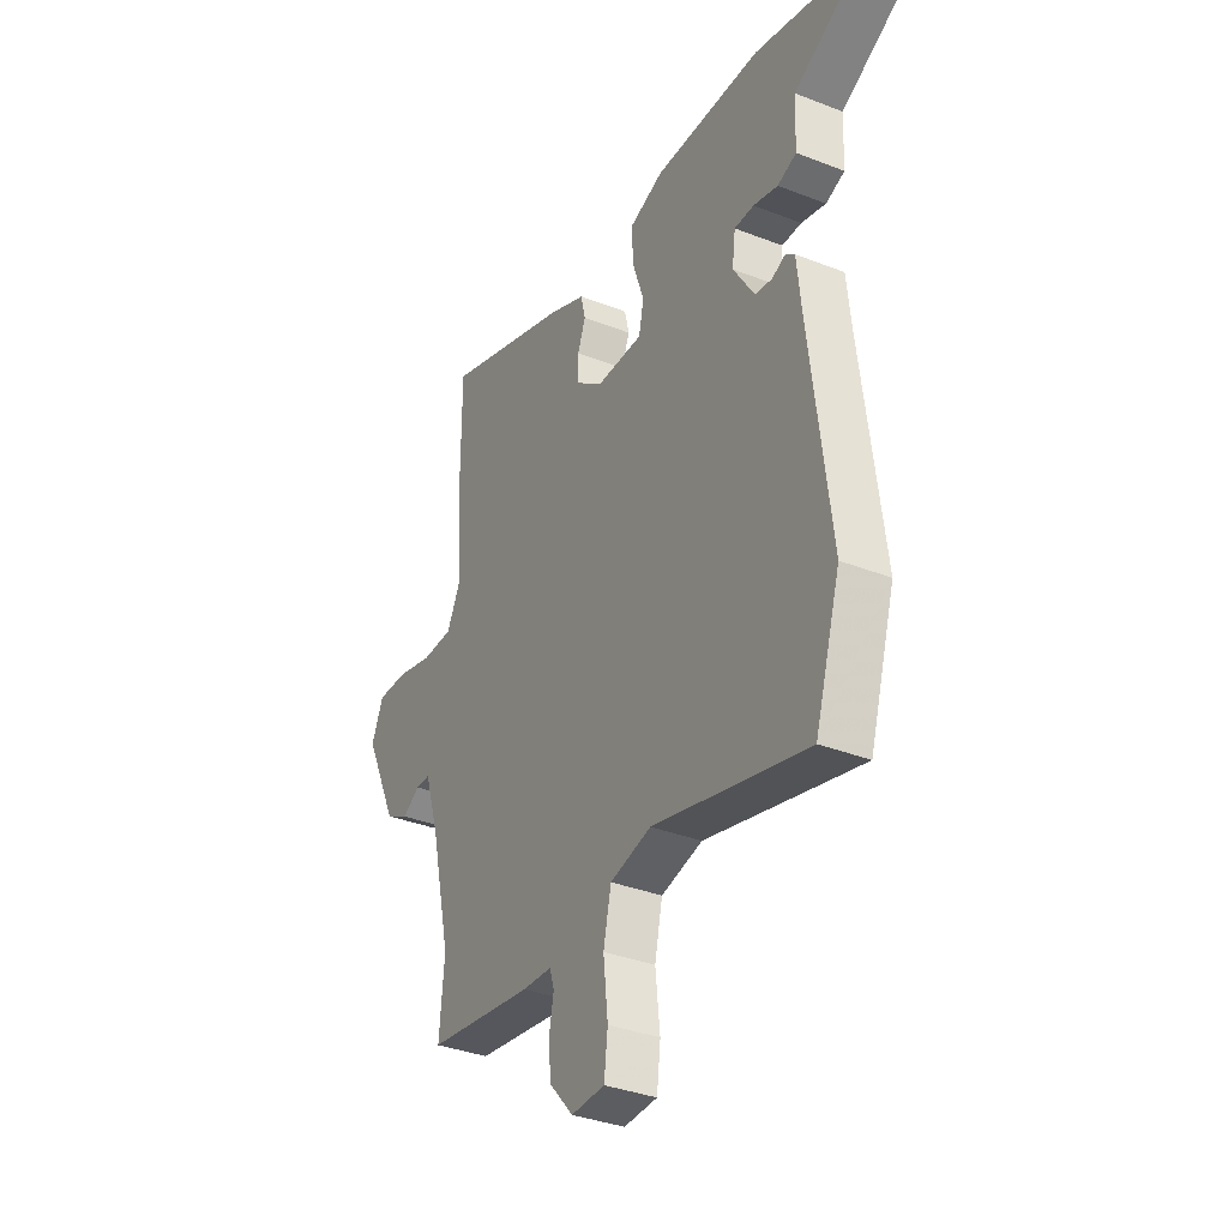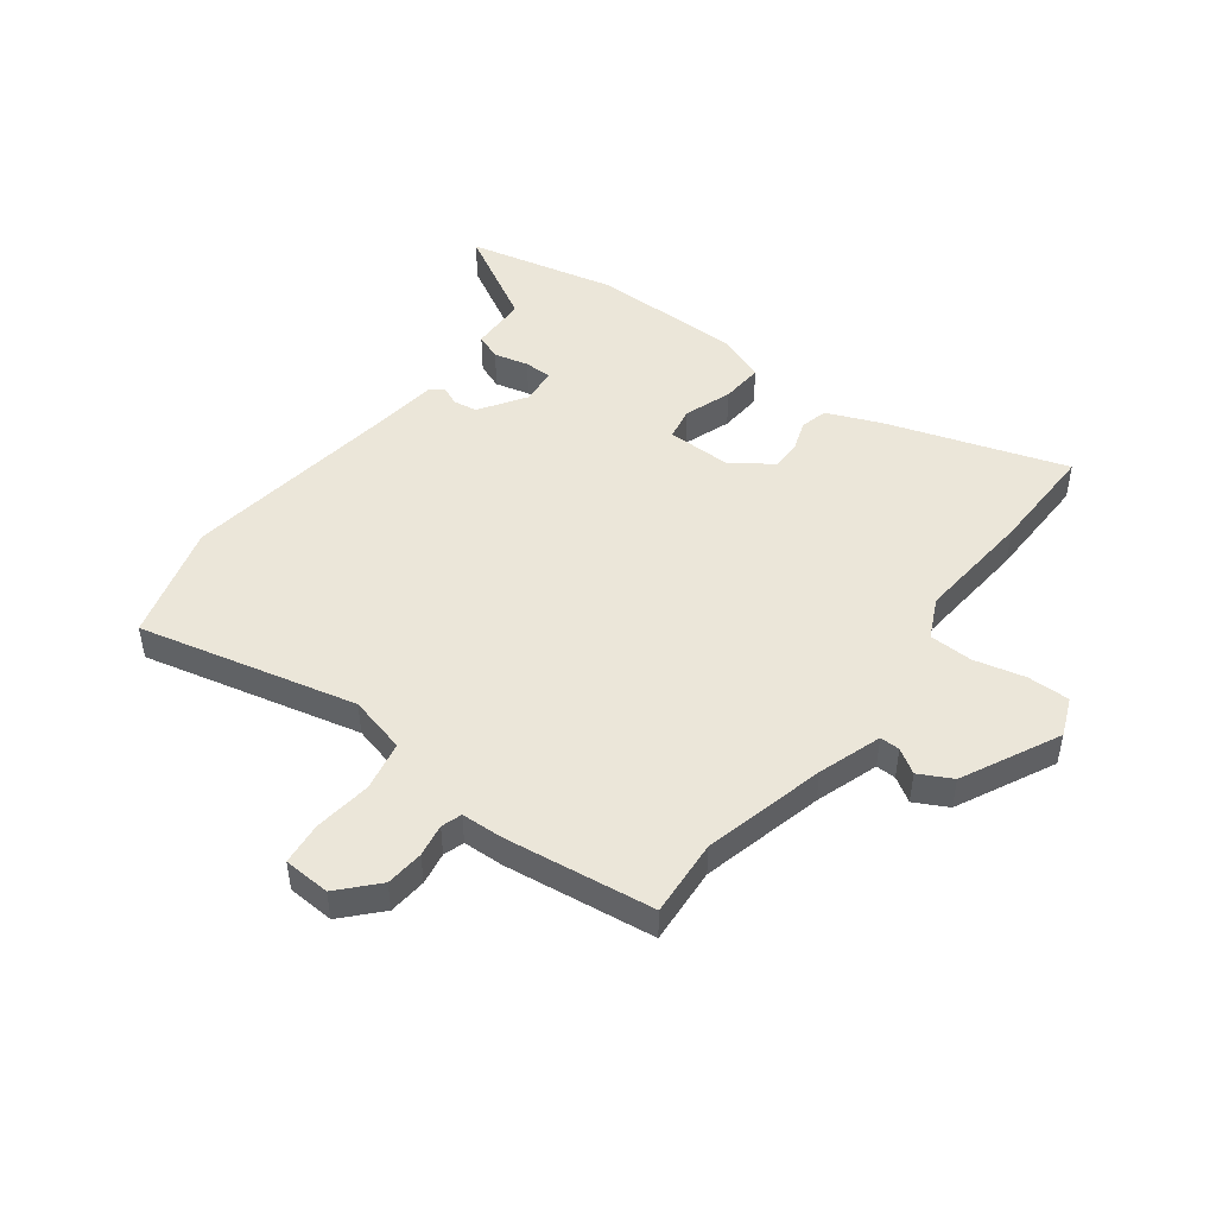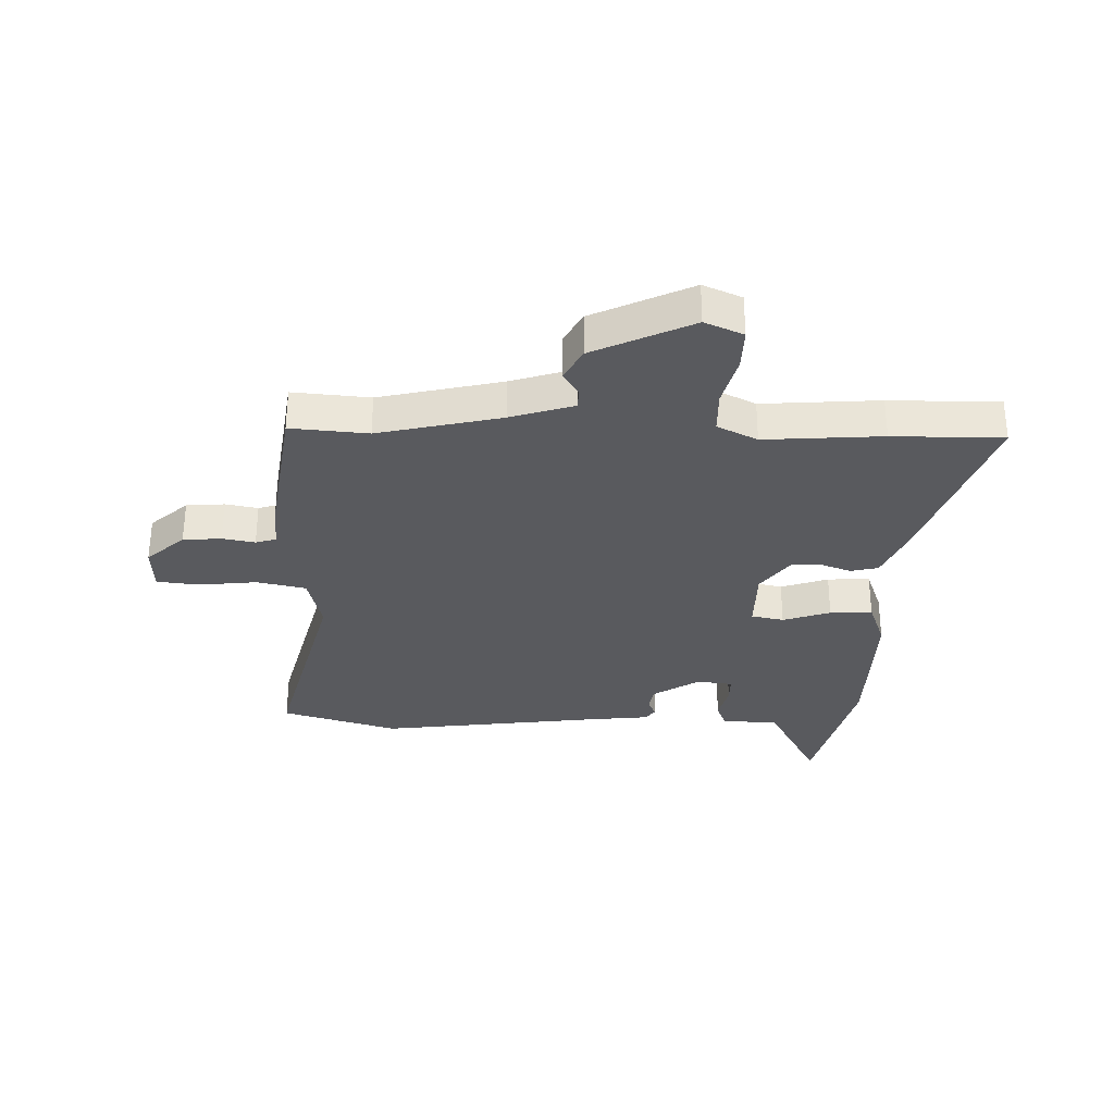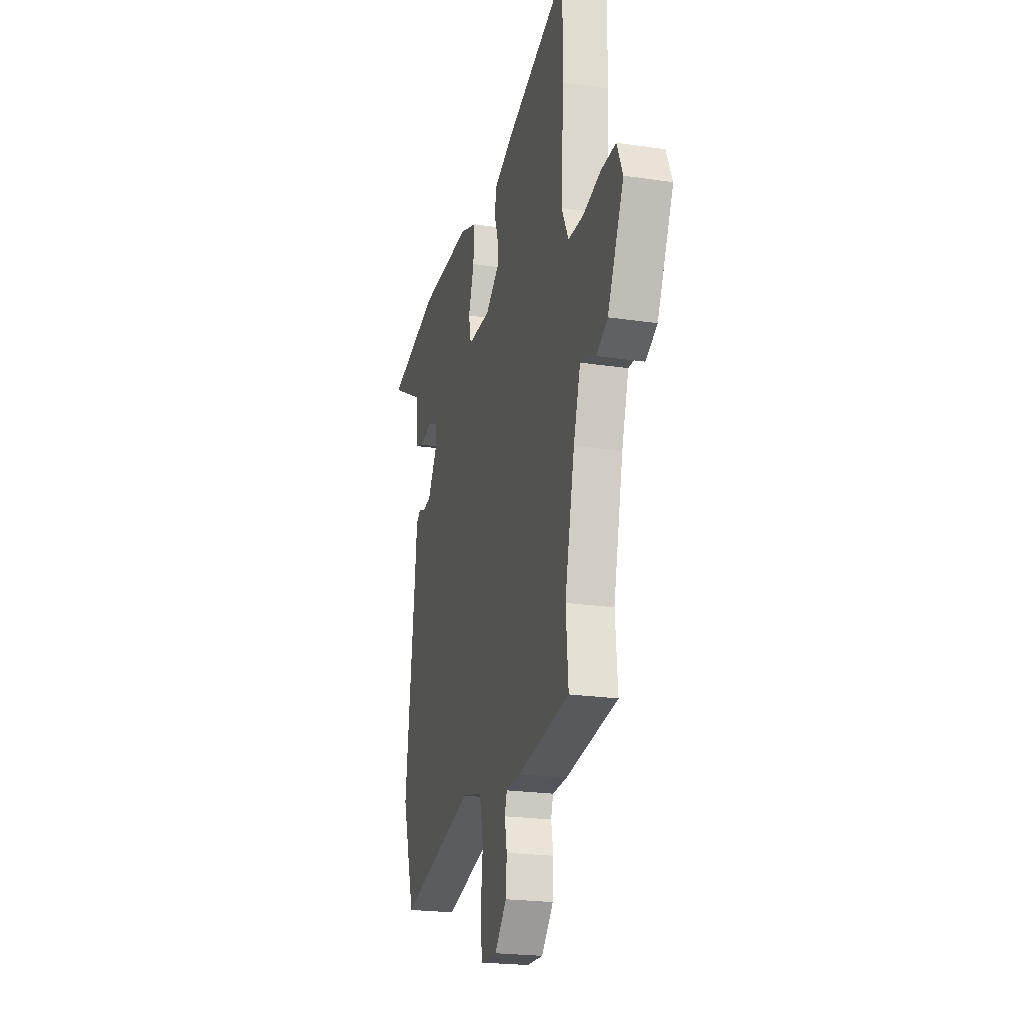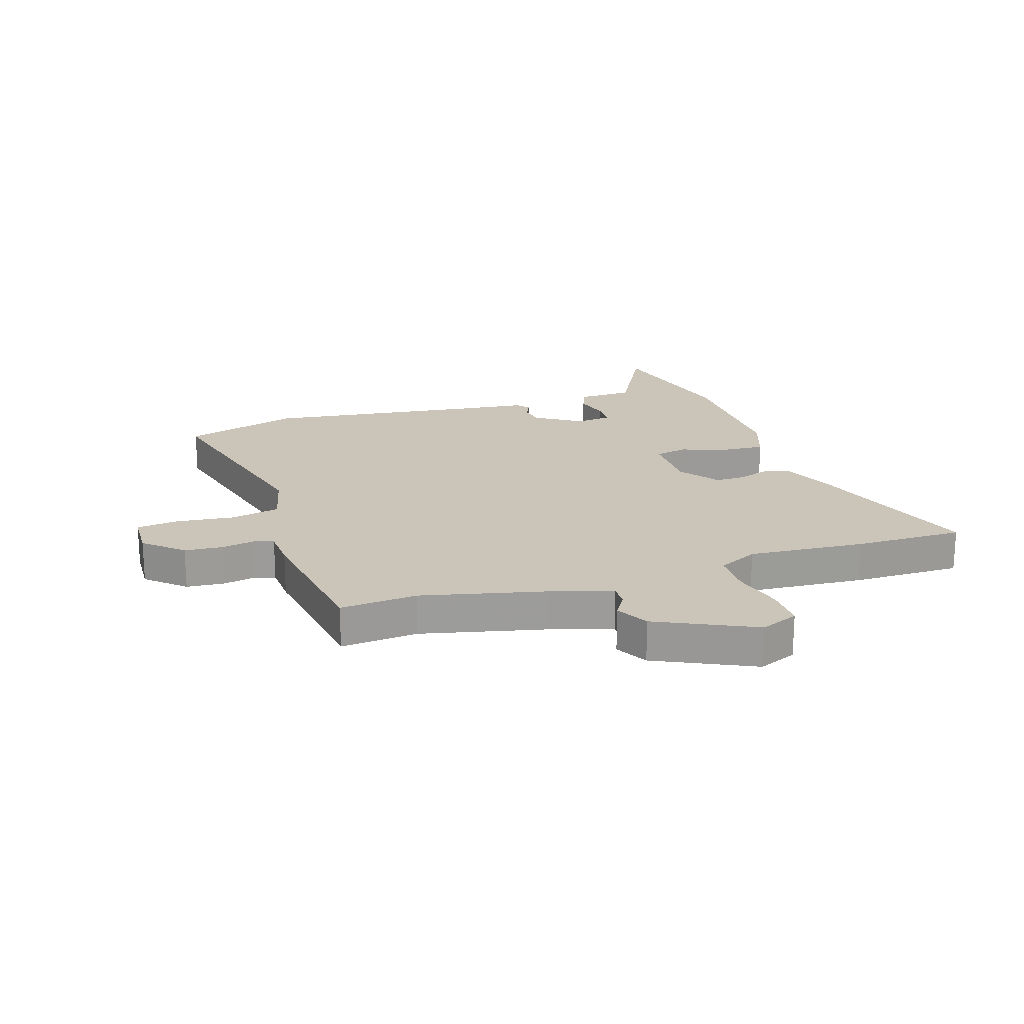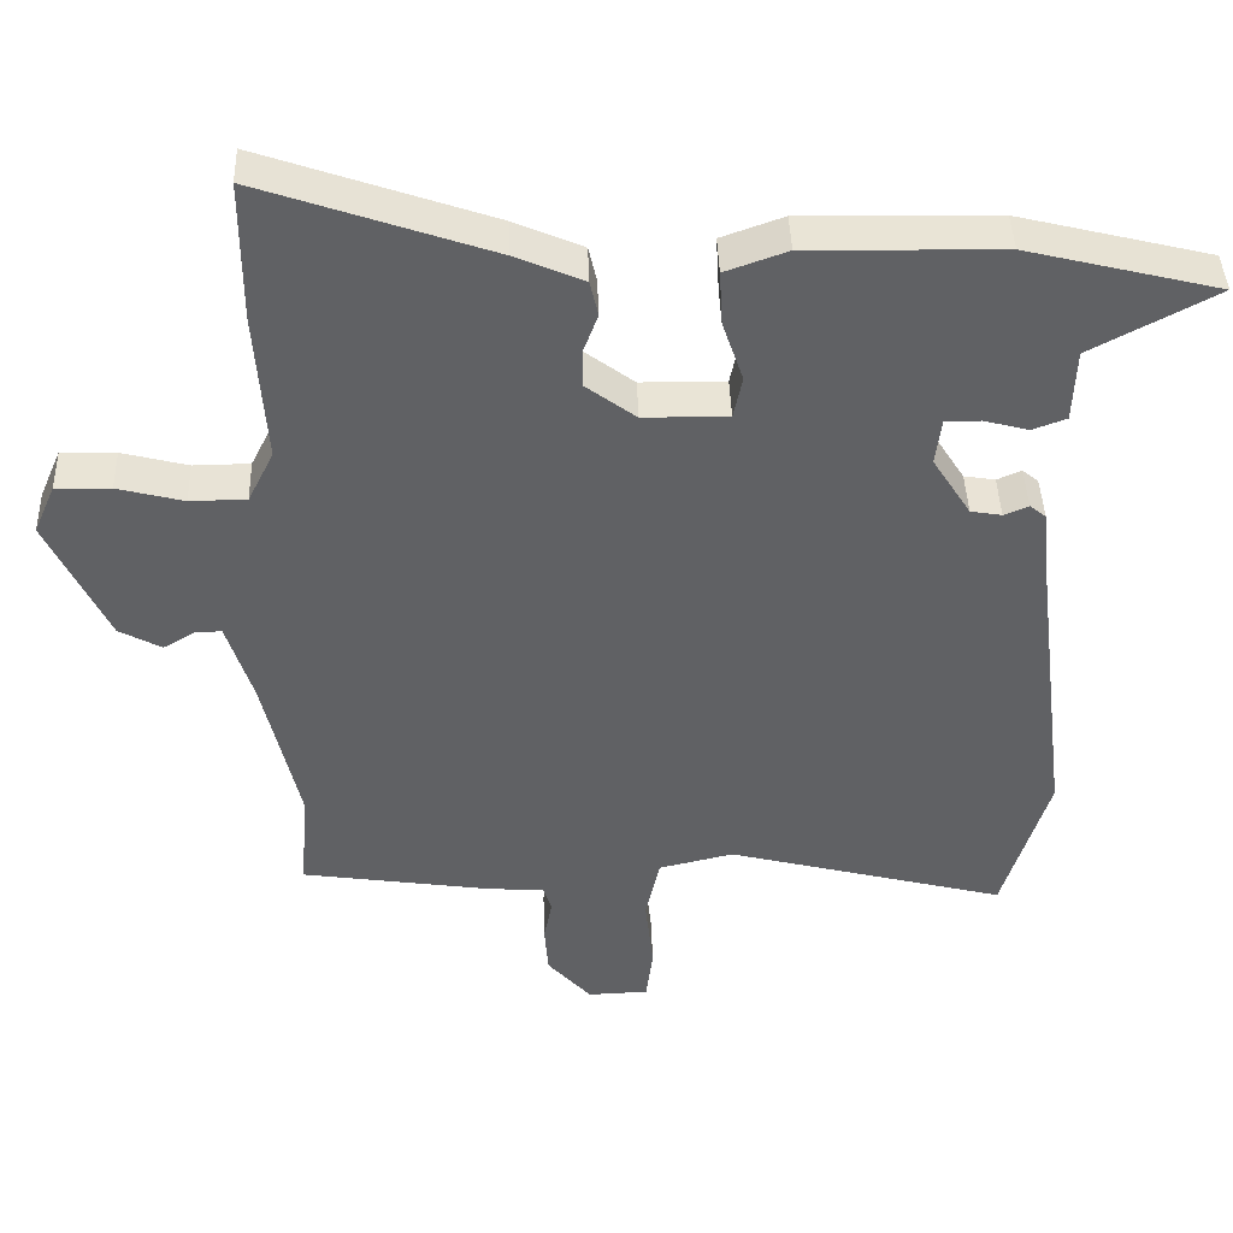
<metadata>
{"format":"obj","ext":"obj","renderer":"f3d","projection":"perspective","resolution":1024,"background":"white","views":[{"elev":-35.0,"azim":62.4,"up":"+Z"},{"elev":47.9,"azim":-141.9,"up":"+Y"},{"elev":-31.5,"azim":-91.3,"up":"+Y"},{"elev":-22.0,"azim":-104.6,"up":"+Z"},{"elev":20.4,"azim":-107.7,"up":"+Y"},{"elev":42.1,"azim":-1.9,"up":"+Z"}]}
</metadata>
<code>
v -0.501 0.07 -0.51
v -0.489 0.07 -0.375
v -0.538 0.07 -0.161
v -0.573 0.07 -0.05
v -0.608 0.07 -0.05
v -0.651 0.07 -0.076
v -0.708 0.07 -0.045
v -0.789 0.07 0.127
v -0.76 0.07 0.194
v -0.686 0.07 0.192
v -0.597 0.07 0.169
v -0.521 0.07 0.17
v -0.486 0.07 0.24
v -0.5 0.07 0.445
v -0.5 0.07 0.637
v -0.189 0.07 0.529
v -0.097 0.07 0.489
v -0.086 0.07 0.441
v -0.105 0.07 0.39
v -0.106 0.07 0.337
v -0.038 0.07 0.286
v 0.076 0.07 0.285
v 0.088 0.07 0.342
v 0.06 0.07 0.425
v 0.056 0.07 0.499
v 0.14 0.07 0.529
v 0.402 0.07 0.524
v 0.661 0.07 0.46
v 0.493 0.07 0.37
v 0.489 0.07 0.271
v 0.443 0.07 0.254
v 0.383 0.07 0.27
v 0.335 0.07 0.27
v 0.327 0.07 0.207
v 0.379 0.07 0.125
v 0.421 0.07 0.118
v 0.454 0.07 0.132
v 0.476 0.07 0.114
v 0.487 0.07 0.01
v 0.536 0.07 -0.383
v 0.474 0.07 -0.587
v 0.096 0.07 -0.49
v -0.005 0.07 -0.514
v -0.024 0.07 -0.6
v -0.013 0.07 -0.702
v -0.022 0.07 -0.776
v -0.104 0.07 -0.779
v -0.163 0.07 -0.713
v -0.168 0.07 -0.646
v -0.157 0.07 -0.589
v -0.168 0.07 -0.553
v -0.24 0.07 -0.549
v -0.501 0 -0.51
v -0.489 0 -0.375
v -0.538 0 -0.161
v -0.573 0 -0.05
v -0.608 0 -0.05
v -0.651 0 -0.076
v -0.708 0 -0.045
v -0.789 0 0.127
v -0.76 0 0.194
v -0.686 0 0.192
v -0.597 0 0.169
v -0.521 0 0.17
v -0.486 0 0.24
v -0.5 0 0.445
v -0.5 0 0.637
v -0.189 0 0.529
v -0.097 0 0.489
v -0.086 0 0.441
v -0.105 0 0.39
v -0.106 0 0.337
v -0.038 0 0.286
v 0.076 0 0.285
v 0.088 0 0.342
v 0.06 0 0.425
v 0.056 0 0.499
v 0.14 0 0.529
v 0.402 0 0.524
v 0.661 0 0.46
v 0.493 0 0.37
v 0.489 0 0.271
v 0.443 0 0.254
v 0.383 0 0.27
v 0.335 0 0.27
v 0.327 0 0.207
v 0.379 0 0.125
v 0.421 0 0.118
v 0.454 0 0.132
v 0.476 0 0.114
v 0.487 0 0.01
v 0.536 0 -0.383
v 0.474 0 -0.587
v 0.096 0 -0.49
v -0.005 0 -0.514
v -0.024 0 -0.6
v -0.013 0 -0.702
v -0.022 0 -0.776
v -0.104 0 -0.779
v -0.163 0 -0.713
v -0.168 0 -0.646
v -0.157 0 -0.589
v -0.168 0 -0.553
v -0.24 0 -0.549
f 51 52 1 2
f 47 48 49 50
f 45 46 47 50
f 44 45 50 51
f 43 44 51 2
f 39 40 41 42
f 36 37 38 39
f 35 36 39 42
f 34 35 42 43
f 29 30 31 32
f 29 32 33
f 26 27 28 29
f 26 29 33
f 23 24 25 26
f 22 23 26 33
f 21 22 33 34
f 16 17 18 19
f 16 19 20
f 13 14 15 16
f 12 13 16 20
f 8 9 10 11
f 8 11 12
f 5 6 7 8
f 4 5 8 12
f 3 4 12 20
f 21 34 43 2
f 2 3 20 21
f 54 53 104 103
f 102 101 100 99
f 102 99 98 97
f 103 102 97 96
f 54 103 96 95
f 94 93 92 91
f 91 90 89 88
f 94 91 88 87
f 95 94 87 86
f 84 83 82 81
f 85 84 81
f 81 80 79 78
f 85 81 78
f 78 77 76 75
f 85 78 75 74
f 86 85 74 73
f 71 70 69 68
f 72 71 68
f 68 67 66 65
f 72 68 65 64
f 63 62 61 60
f 64 63 60
f 60 59 58 57
f 64 60 57 56
f 72 64 56 55
f 54 95 86 73
f 73 72 55 54
f 1 53 54 2
f 2 54 55 3
f 3 55 56 4
f 4 56 57 5
f 5 57 58 6
f 6 58 59 7
f 7 59 60 8
f 8 60 61 9
f 9 61 62 10
f 10 62 63 11
f 11 63 64 12
f 12 64 65 13
f 13 65 66 14
f 14 66 67 15
f 15 67 68 16
f 16 68 69 17
f 17 69 70 18
f 18 70 71 19
f 19 71 72 20
f 20 72 73 21
f 21 73 74 22
f 22 74 75 23
f 23 75 76 24
f 24 76 77 25
f 25 77 78 26
f 26 78 79 27
f 27 79 80 28
f 28 80 81 29
f 29 81 82 30
f 30 82 83 31
f 31 83 84 32
f 32 84 85 33
f 33 85 86 34
f 34 86 87 35
f 35 87 88 36
f 36 88 89 37
f 37 89 90 38
f 38 90 91 39
f 39 91 92 40
f 40 92 93 41
f 41 93 94 42
f 42 94 95 43
f 43 95 96 44
f 44 96 97 45
f 45 97 98 46
f 46 98 99 47
f 47 99 100 48
f 48 100 101 49
f 49 101 102 50
f 50 102 103 51
f 51 103 104 52
f 52 104 53 1

</code>
